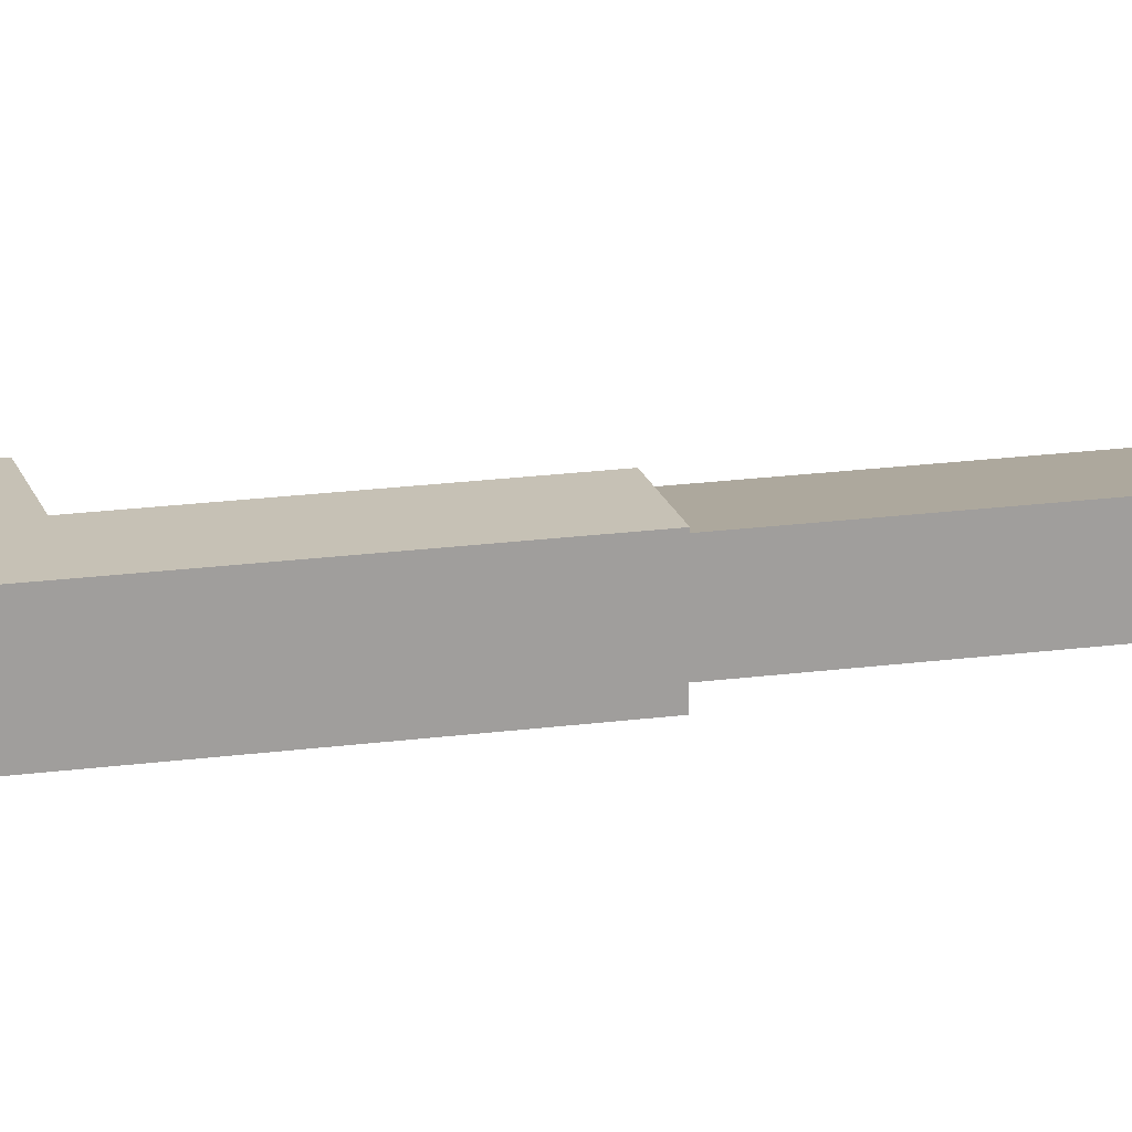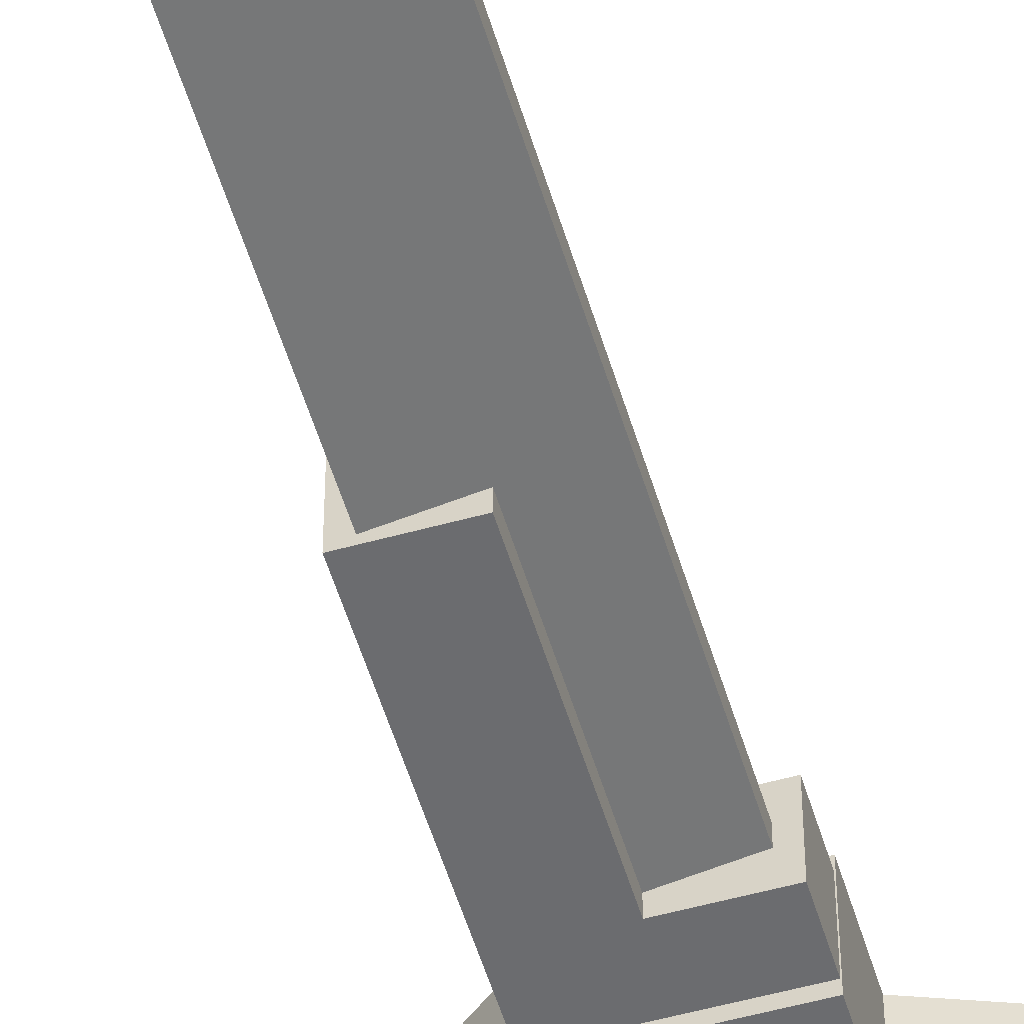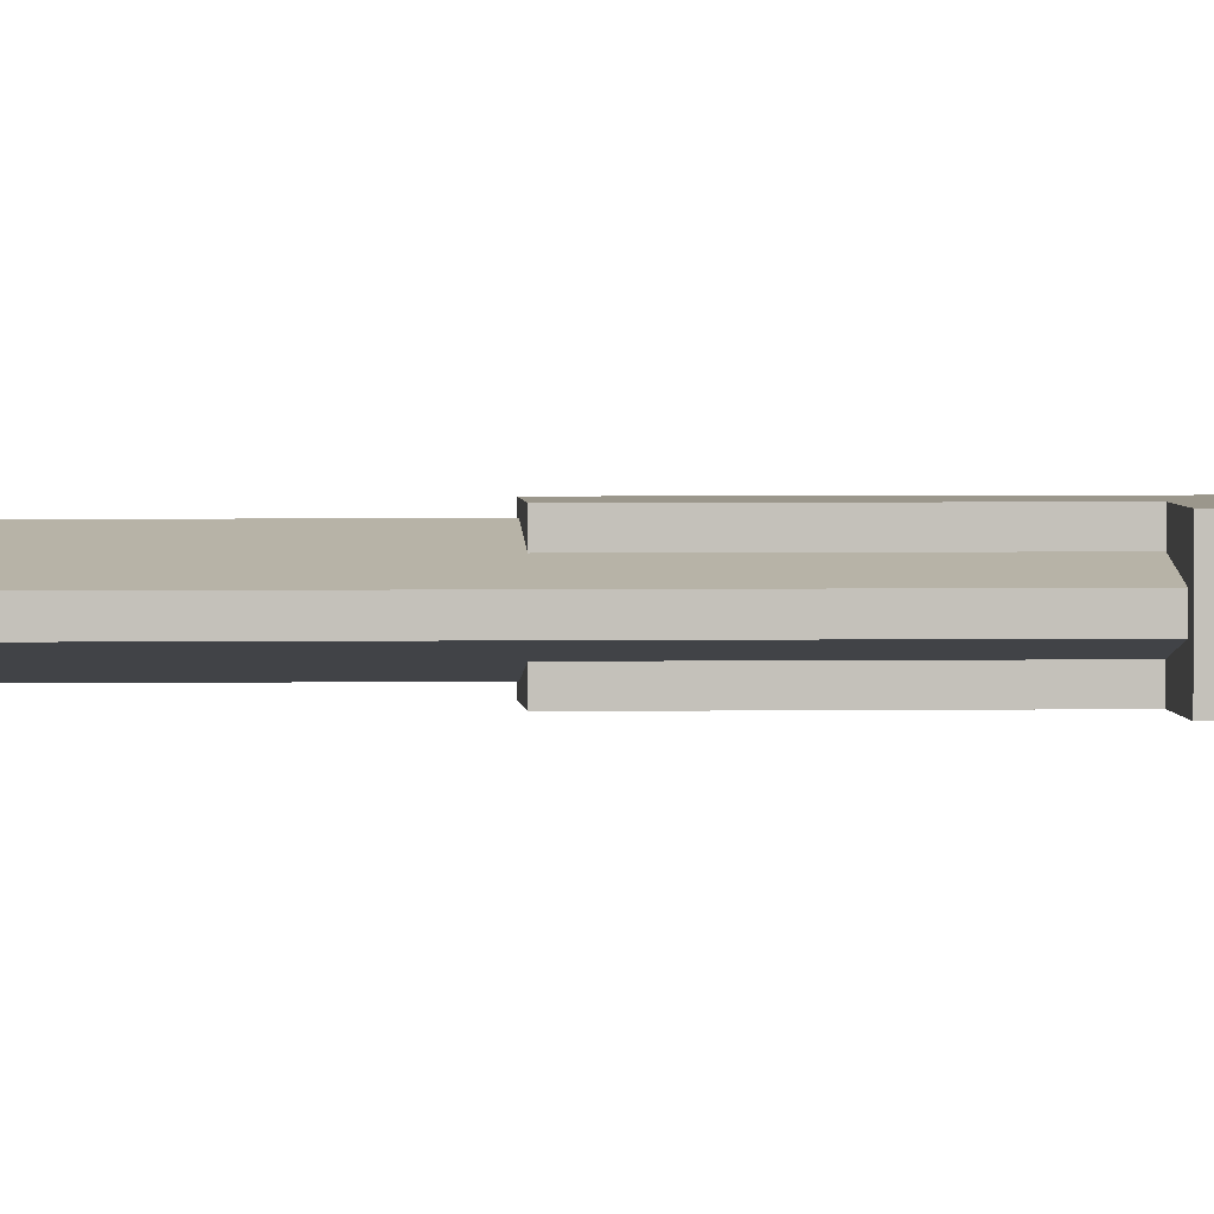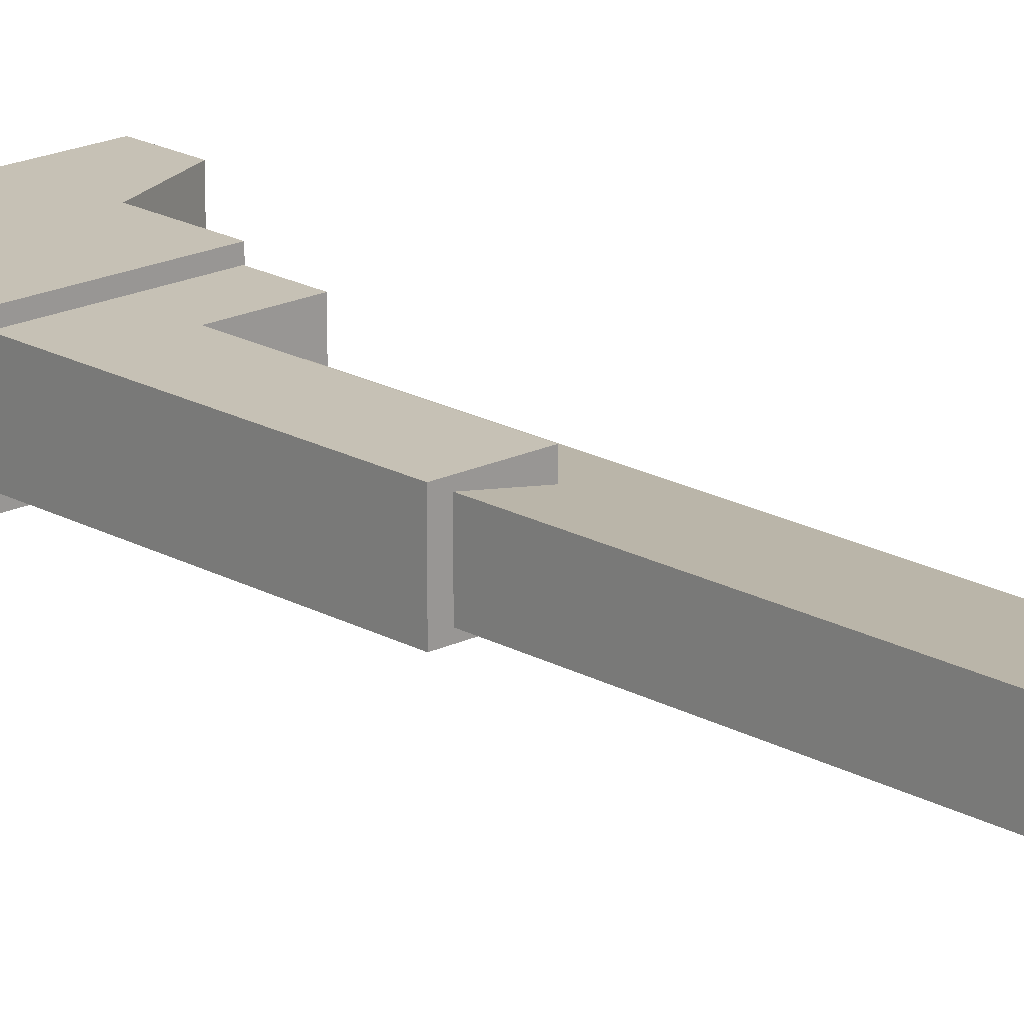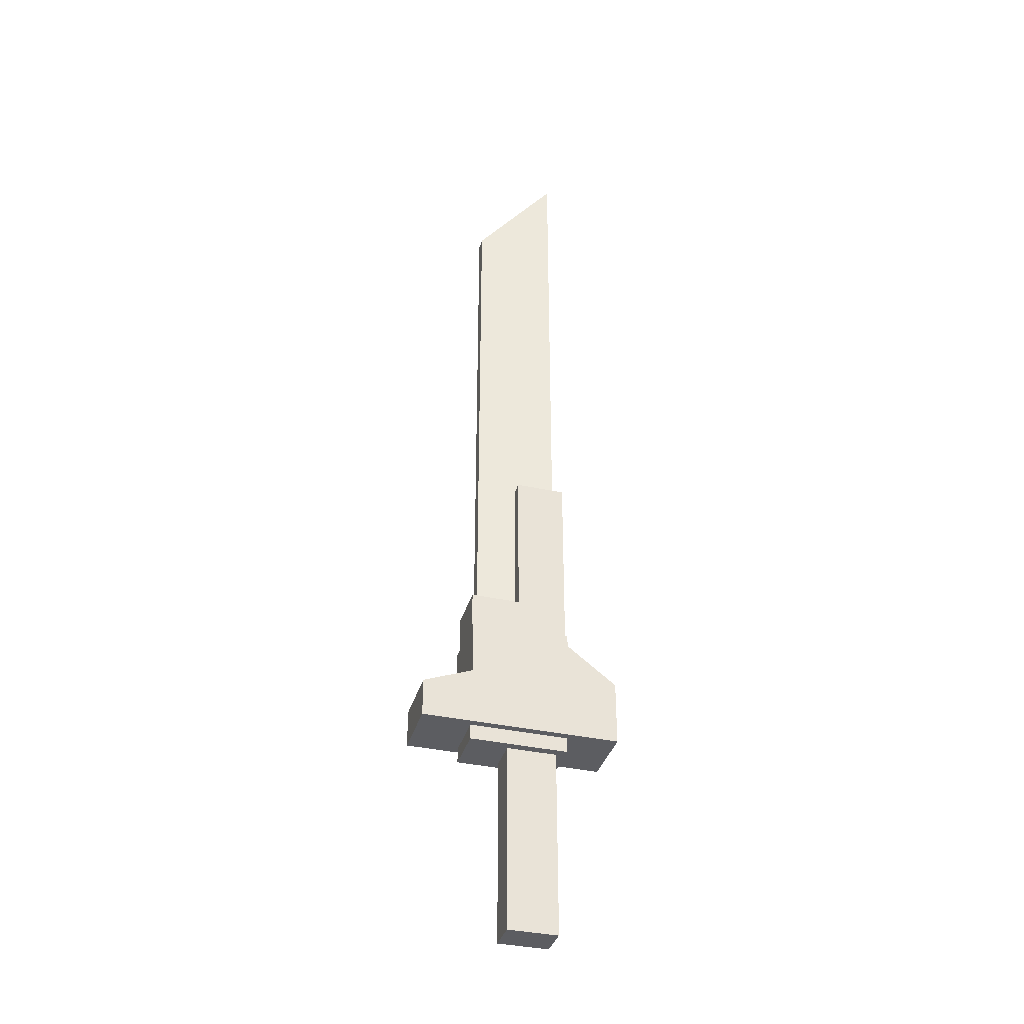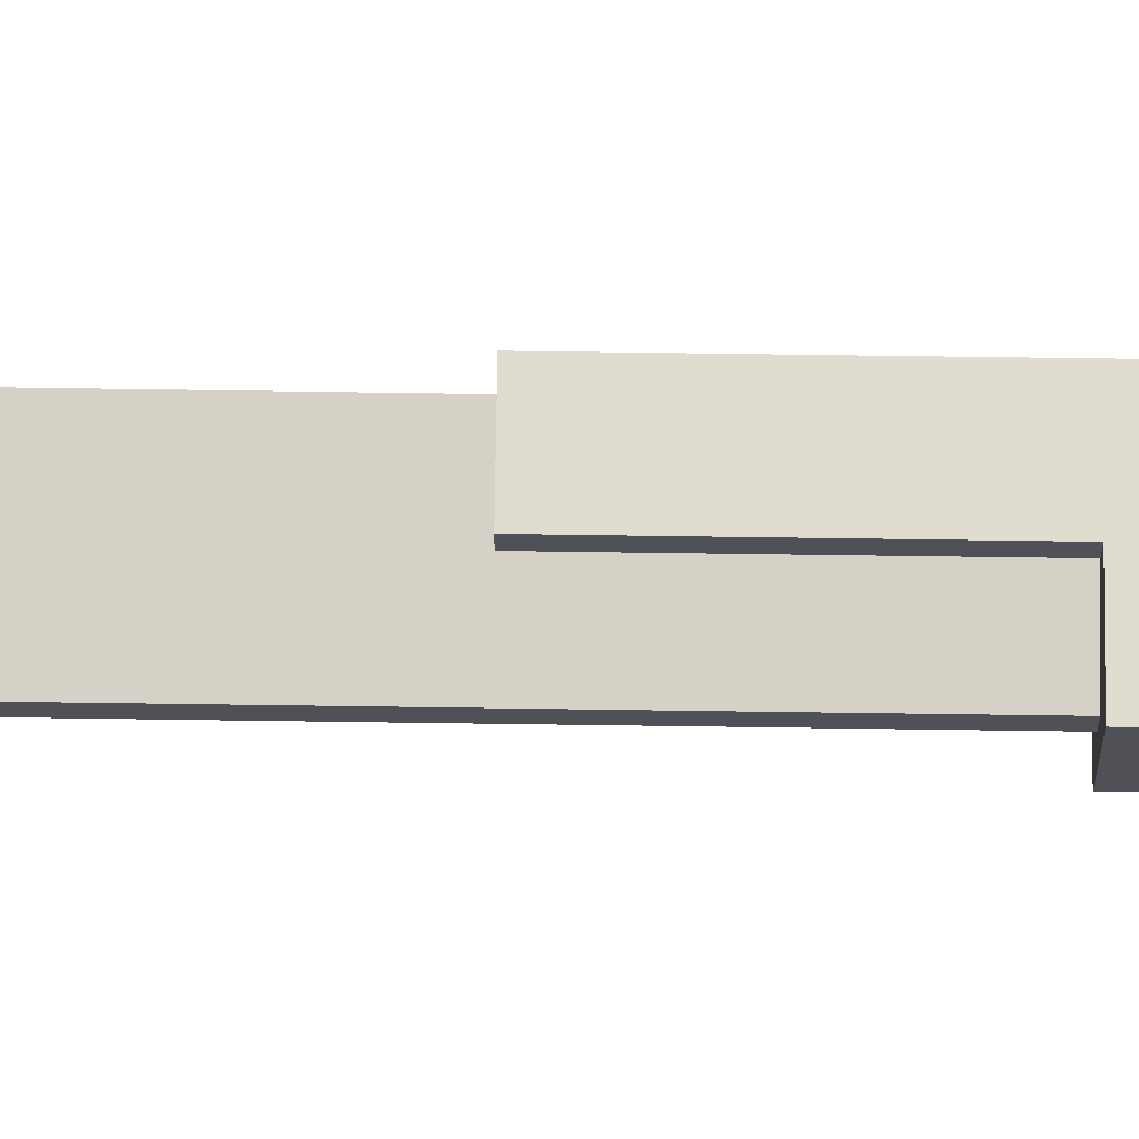
<metadata>
{"format":"obj","ext":"obj","renderer":"f3d","projection":"perspective","resolution":1024,"background":"white","views":[{"elev":18.7,"azim":75.3,"up":"+Z"},{"elev":-53.7,"azim":-163.5,"up":"+Z"},{"elev":2.6,"azim":-93.6,"up":"+Z"},{"elev":18.8,"azim":137.0,"up":"+Z"},{"elev":-36.8,"azim":-15.9,"up":"+Y"},{"elev":69.5,"azim":-89.2,"up":"+Z"}]}
</metadata>
<code>
g VarekSword_Cube.009
v -1.118 2.42 0.01043
v -0.9789 2.581 0.03478
v -1.118 2.42 -0.01044
v -0.9789 2.581 -0.03479
v -1.118 1.465 0.01043
v -0.9789 1.465 0.03478
v -1.118 1.465 -0.01044
v -0.9789 1.465 -0.03479
v -1.118 2.42 -0.01044
v -1.118 2.42 0.01043
v -0.9789 2.581 0.03478
v -0.9789 2.581 -0.03479
v -1.065 1.242 0.02869
v -0.9779 1.242 0.02869
v -1.065 1.242 -0.02869
v -0.9779 1.242 -0.02869
v -1.065 0.8626 0.02869
v -0.9779 0.8626 0.02869
v -1.065 0.8626 -0.02869
v -0.9779 0.8626 -0.02869
v -1.049 1.755 0.04348
v -0.9618 1.755 0.04348
v -1.049 1.755 -0.04348
v -0.9618 1.755 -0.04348
v -1.049 1.688 0.04348
v -0.9618 1.688 0.04348
v -1.049 1.688 -0.04348
v -0.9618 1.688 -0.04348
v -0.9616 1.333 0.05652
v -0.8747 1.333 0.05652
v -0.9616 1.333 -0.05652
v -0.8747 1.333 -0.05652
v -0.9616 1.22 0.05652
v -0.8747 1.22 0.05652
v -0.9616 1.22 -0.05652
v -0.8747 1.22 -0.05652
v -1.222 1.287 0.05652
v -1.136 1.321 0.05652
v -1.222 1.287 -0.05652
v -1.136 1.321 -0.05652
v -1.222 1.22 0.05652
v -1.136 1.22 0.05652
v -1.222 1.22 -0.05652
v -1.136 1.22 -0.05652
v -1.136 1.287 0.05652
v -1.049 1.287 0.05652
v -1.136 1.287 -0.05652
v -1.049 1.287 -0.05652
v -1.136 1.22 0.05652
v -1.049 1.22 0.05652
v -1.136 1.22 -0.05652
v -1.049 1.22 -0.05652
v -1.136 1.354 0.05652
v -1.049 1.354 0.05652
v -1.136 1.354 -0.05652
v -1.049 1.354 -0.05652
v -1.136 1.287 0.05652
v -1.049 1.287 0.05652
v -1.136 1.287 -0.05652
v -1.049 1.287 -0.05652
v -1.136 1.42 0.05652
v -1.049 1.42 0.05652
v -1.136 1.42 -0.05652
v -1.049 1.42 -0.05652
v -1.136 1.354 0.05652
v -1.049 1.354 0.05652
v -1.136 1.354 -0.05652
v -1.049 1.354 -0.05652
v -1.049 1.287 0.05652
v -0.9616 1.287 0.05652
v -1.049 1.287 -0.05652
v -0.9616 1.287 -0.05652
v -1.049 1.22 0.05652
v -0.9616 1.22 0.05652
v -1.049 1.22 -0.05652
v -0.9616 1.22 -0.05652
v -1.049 1.354 0.05652
v -0.9616 1.354 0.05652
v -1.049 1.354 -0.05652
v -0.9616 1.354 -0.05652
v -1.049 1.287 0.05652
v -0.9616 1.287 0.05652
v -1.049 1.287 -0.05652
v -0.9616 1.287 -0.05652
v -0.9616 1.4 0.05652
v -0.9182 1.367 0.05652
v -0.9616 1.4 -0.05652
v -0.9182 1.367 -0.05652
v -0.9616 1.333 0.05652
v -0.8747 1.333 0.05652
v -0.9616 1.333 -0.05652
v -0.8747 1.333 -0.05652
v -1.049 1.42 0.05652
v -0.9616 1.42 0.05652
v -1.049 1.42 -0.05652
v -0.9616 1.42 -0.05652
v -1.049 1.354 0.05652
v -0.9616 1.354 0.05652
v -1.049 1.354 -0.05652
v -0.9616 1.354 -0.05652
v -1.135 1.487 0.04348
v -1.049 1.487 0.04348
v -1.135 1.487 -0.04348
v -1.049 1.487 -0.04348
v -1.135 1.193 0.04348
v -1.049 1.193 0.04348
v -1.135 1.193 -0.04348
v -1.049 1.193 -0.04348
v -1.049 1.487 0.04348
v -0.9618 1.487 0.04348
v -1.049 1.487 -0.04348
v -0.9618 1.487 -0.04348
v -1.049 1.193 0.04348
v -0.9618 1.193 0.04348
v -1.049 1.193 -0.04348
v -0.9618 1.193 -0.04348
v -1.049 1.554 0.04348
v -0.9618 1.554 0.04348
v -1.049 1.554 -0.04348
v -0.9618 1.554 -0.04348
v -1.049 1.487 0.04348
v -0.9618 1.487 0.04348
v -1.049 1.487 -0.04348
v -0.9618 1.487 -0.04348
v -1.049 1.621 0.04348
v -0.9618 1.621 0.04348
v -1.049 1.621 -0.04348
v -0.9618 1.621 -0.04348
v -1.049 1.554 0.04348
v -0.9618 1.554 0.04348
v -1.049 1.554 -0.04348
v -0.9618 1.554 -0.04348
v -1.049 1.688 0.04348
v -0.9618 1.688 0.04348
v -1.049 1.688 -0.04348
v -0.9618 1.688 -0.04348
v -1.049 1.621 0.04348
v -0.9618 1.621 0.04348
v -1.049 1.621 -0.04348
v -0.9618 1.621 -0.04348
g VarekSword_EnergyBlade.Varek
f 4 3 9 12
f 3 4 8 7
f 7 8 6 5
f 5 6 2 1
f 3 7 5 1
f 8 4 2 6
f 10 11 12 9
f 2 4 12 11
g VarekSword_Terrain.004
f 15 16 20 19
f 19 20 18 17
f 17 18 14 13
f 15 19 17 13
f 20 16 14 18
g VarekSword_Terrain.003
f 31 32 36 35
f 35 36 34 33
f 33 34 30 29
f 36 32 30 34
f 37 38 40 39
f 39 40 44 43
f 43 44 42 41
f 41 42 38 37
f 39 43 41 37
f 47 48 52 51
f 51 52 50 49
f 49 50 46 45
f 55 56 60 59
f 57 58 54 53
f 55 59 57 53
f 61 62 64 63
f 63 64 68 67
f 65 66 62 61
f 63 67 65 61
f 71 72 76 75
f 75 76 74 73
f 73 74 70 69
f 79 80 84 83
f 81 82 78 77
f 85 86 88 87
f 87 88 92 91
f 89 90 86 85
f 92 88 86 90
f 93 94 96 95
f 95 96 100 99
f 97 98 94 93
f 100 96 94 98
g VarekSword_Terrain.000
f 21 22 24 23
f 23 24 28 27
f 25 26 22 21
f 23 27 25 21
f 28 24 22 26
f 101 102 104 103
f 103 104 108 107
f 107 108 106 105
f 105 106 102 101
f 103 107 105 101
f 111 112 116 115
f 115 116 114 113
f 113 114 110 109
f 116 112 110 114
f 119 120 124 123
f 121 122 118 117
f 119 123 121 117
f 124 120 118 122
f 127 128 132 131
f 129 130 126 125
f 127 131 129 125
f 132 128 126 130
f 135 136 140 139
f 137 138 134 133
f 135 139 137 133
f 140 136 134 138

</code>
